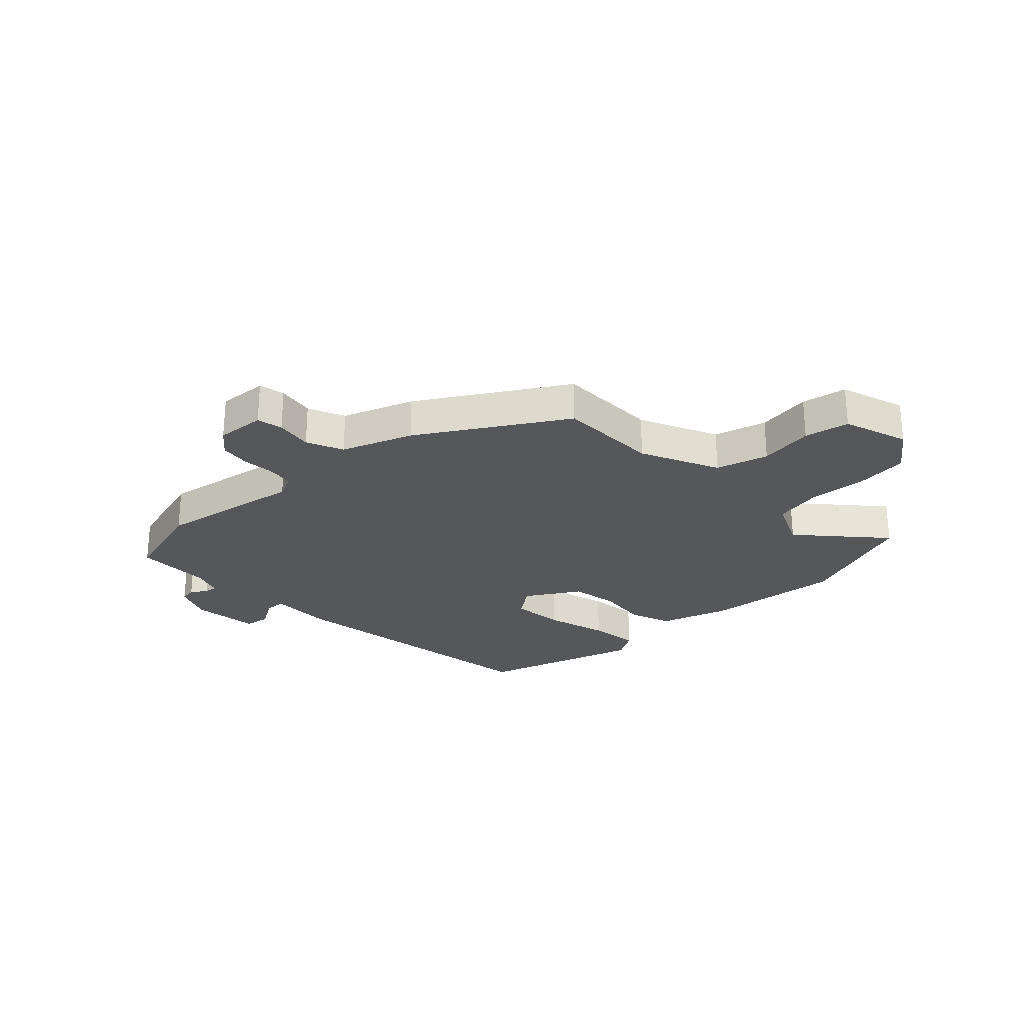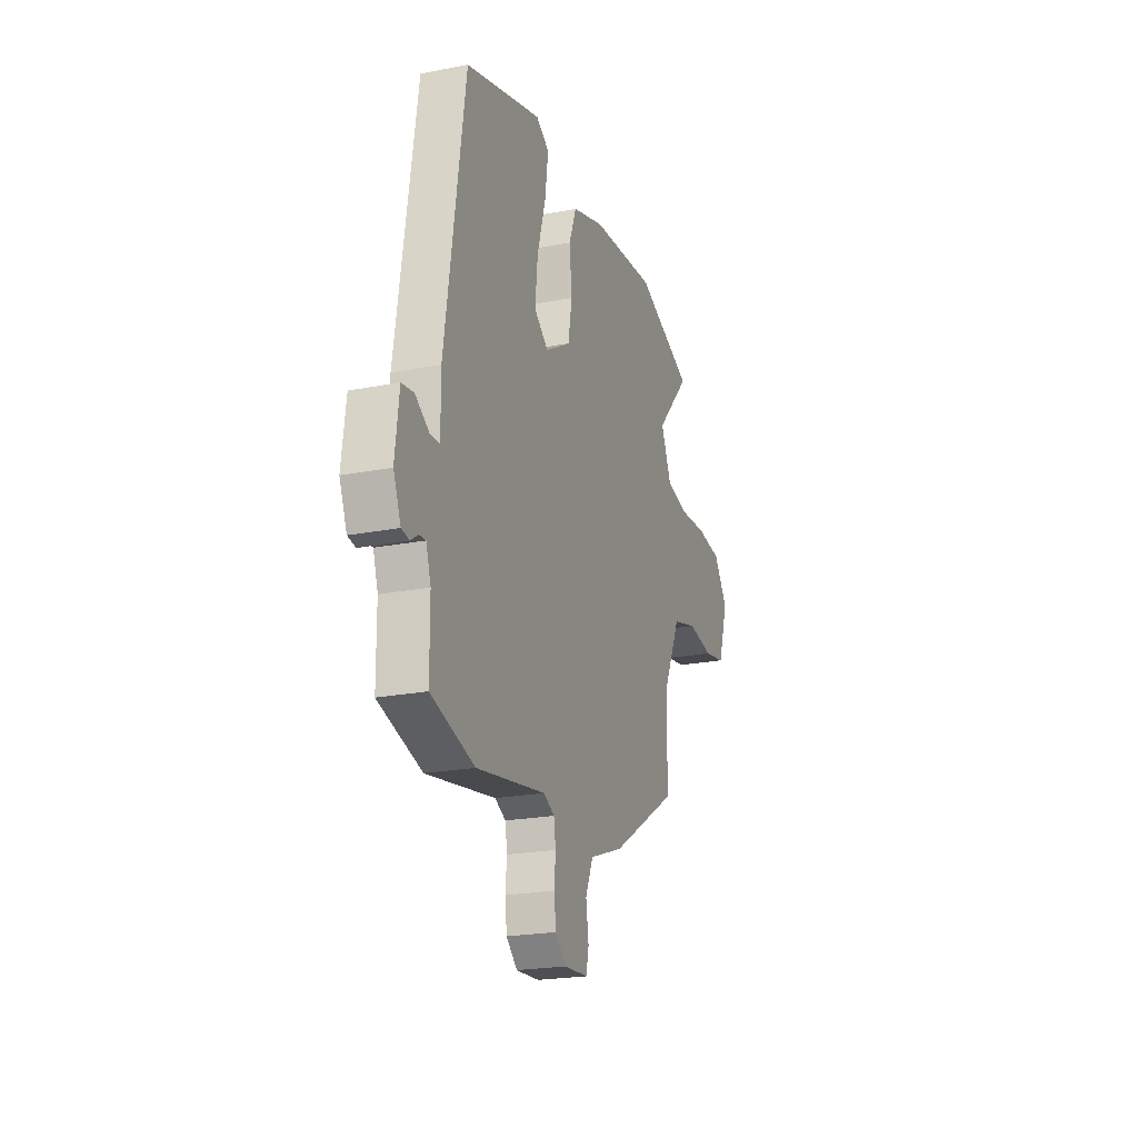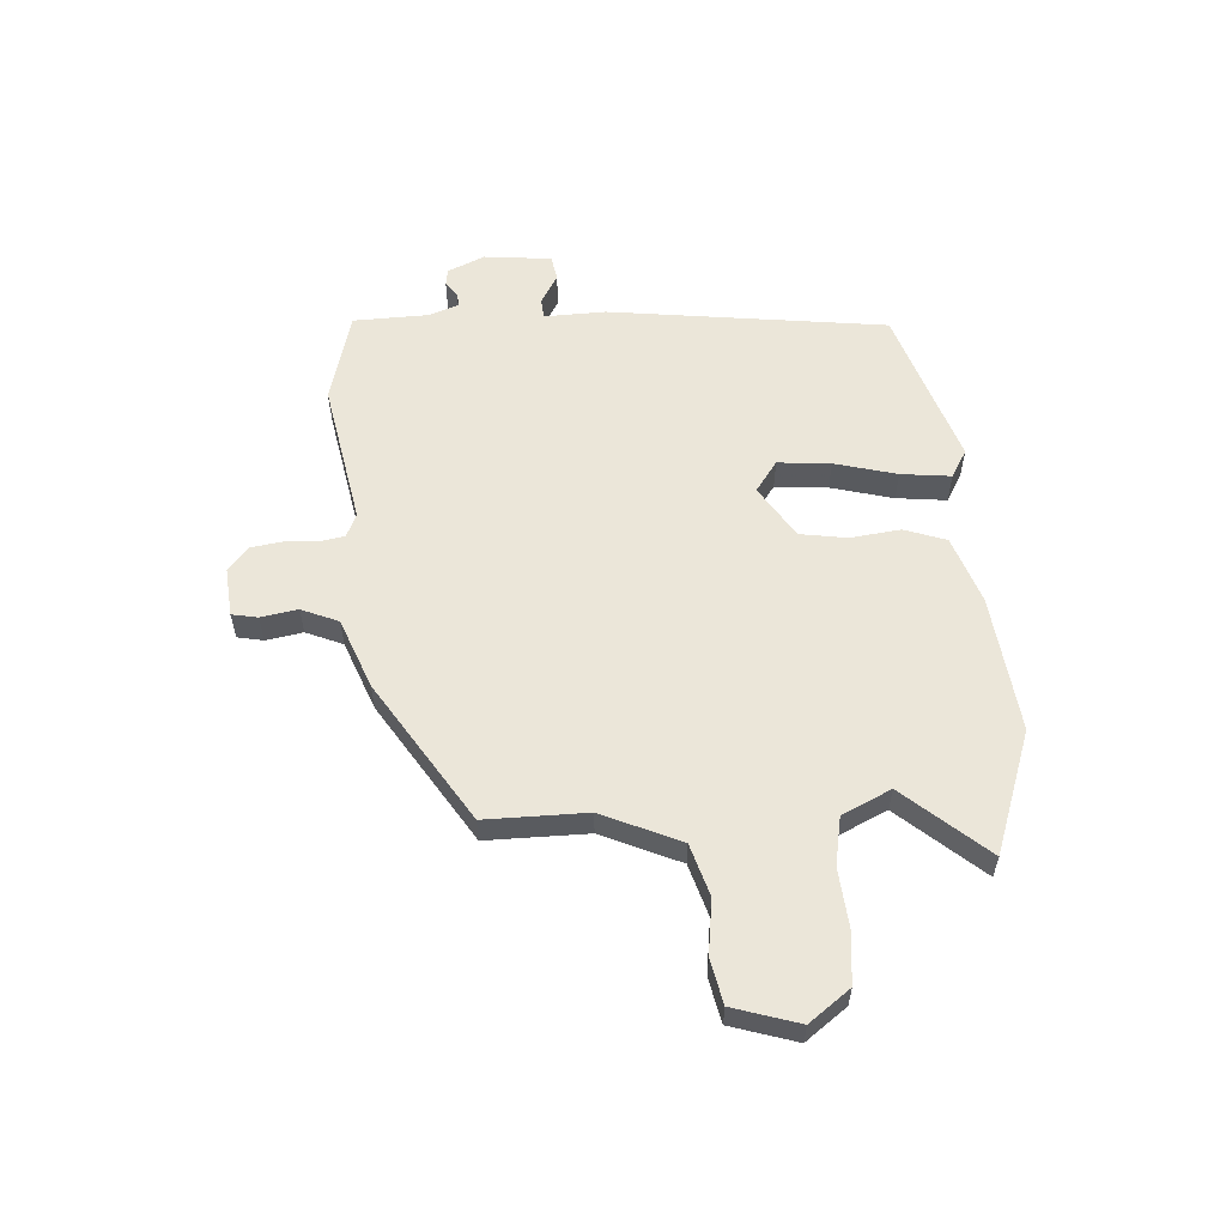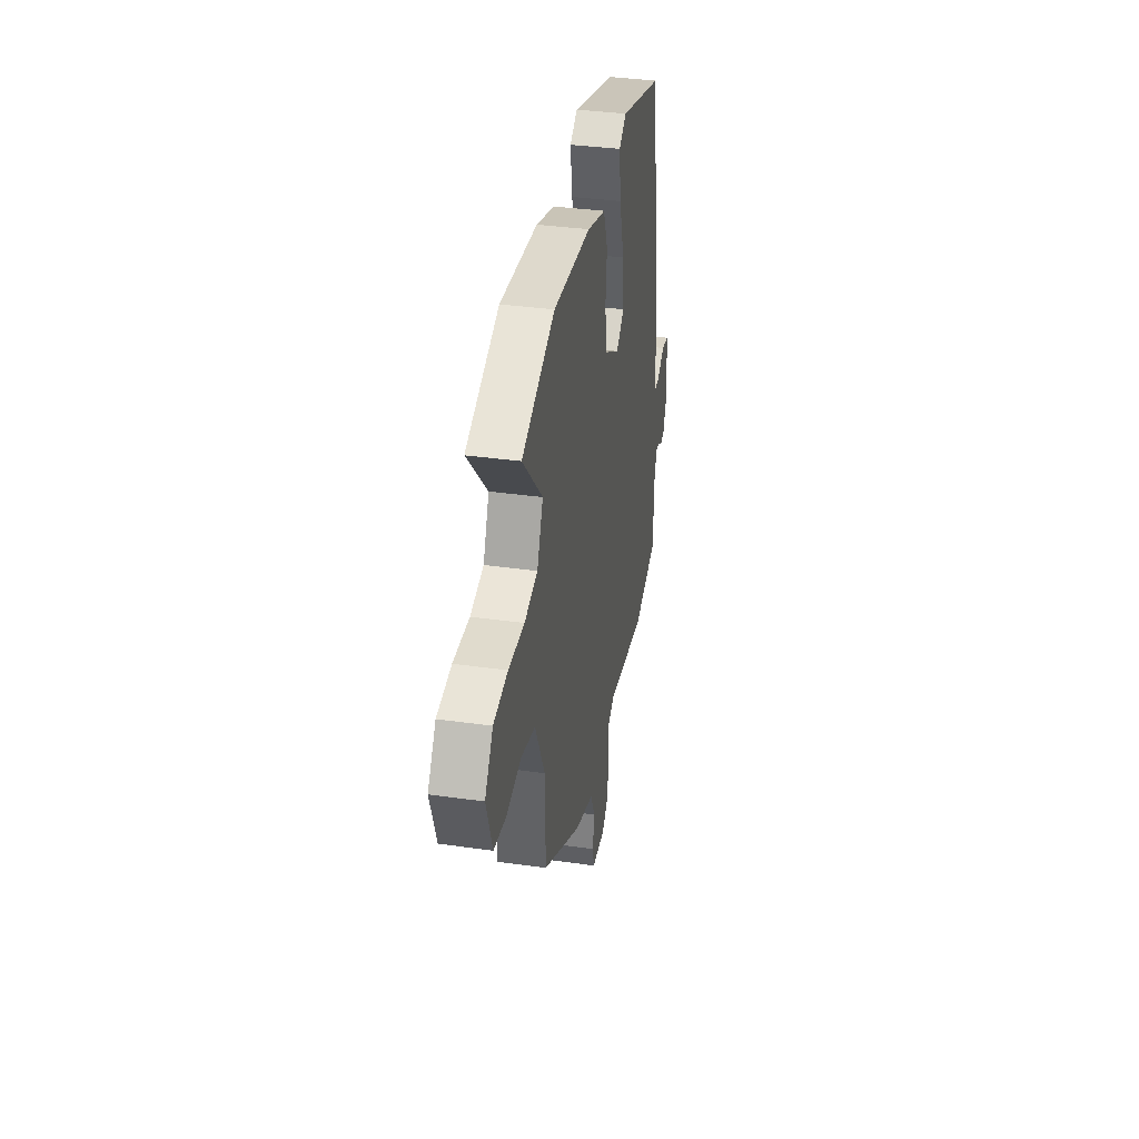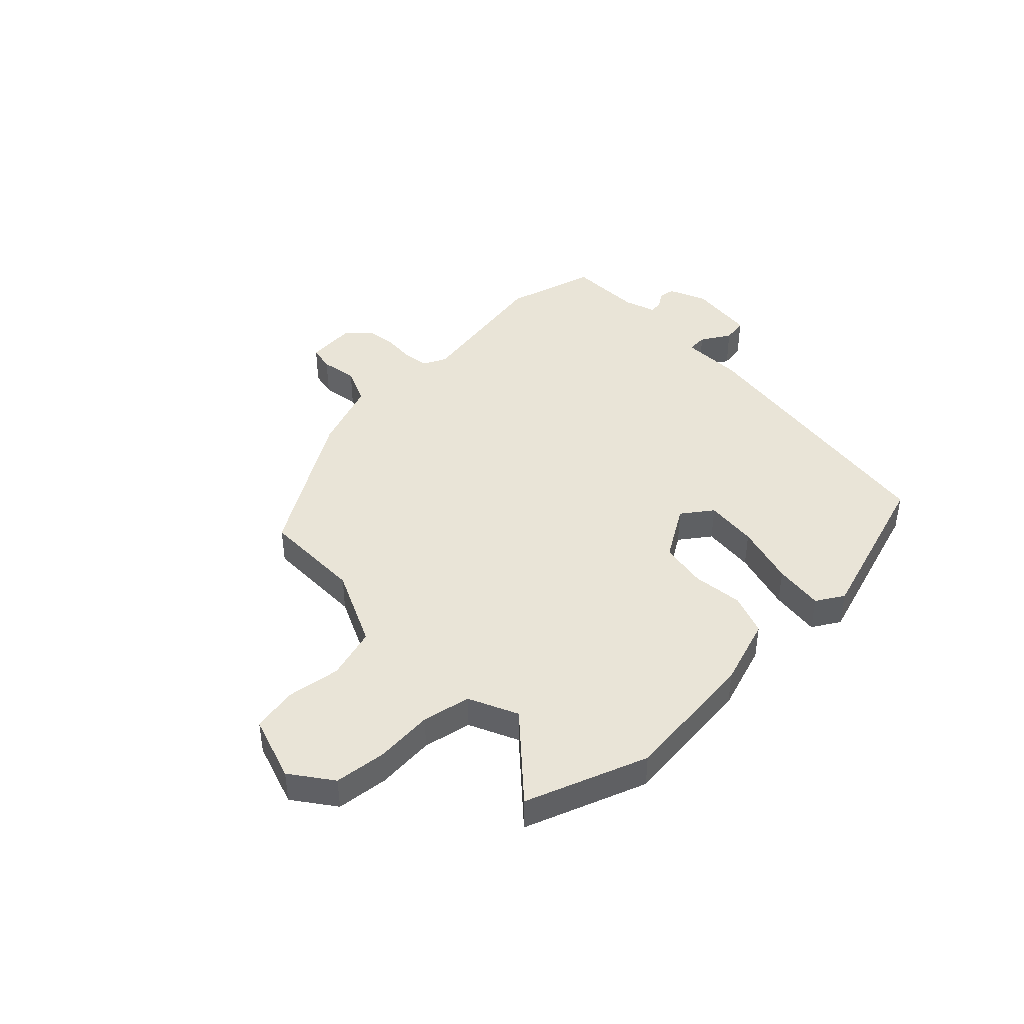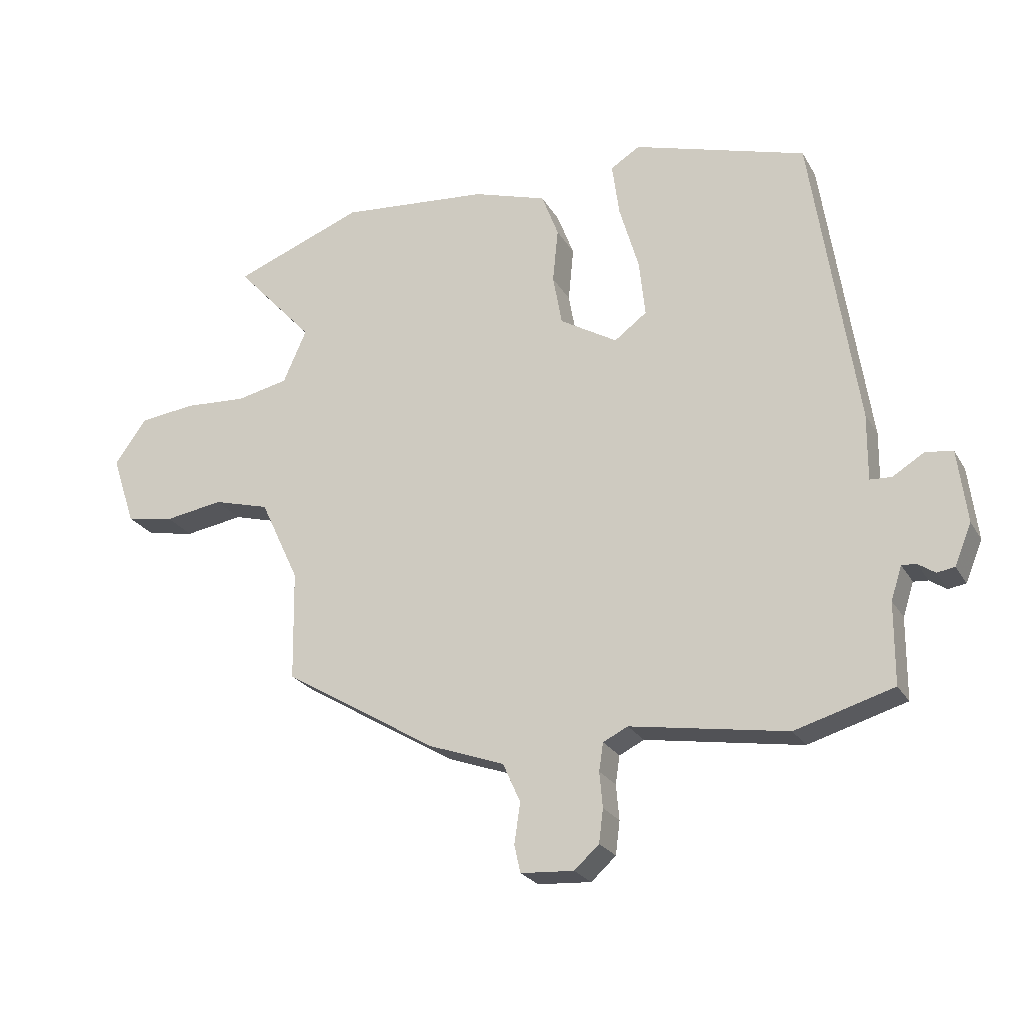
<metadata>
{"format":"obj","ext":"obj","renderer":"f3d","projection":"perspective","resolution":1024,"background":"white","views":[{"elev":-26.5,"azim":-136.7,"up":"+Y"},{"elev":-22.2,"azim":108.7,"up":"+Z"},{"elev":57.3,"azim":-95.0,"up":"+Y"},{"elev":36.9,"azim":-79.7,"up":"+Z"},{"elev":42.9,"azim":-44.8,"up":"+Y"},{"elev":-24.2,"azim":23.5,"up":"+Z"}]}
</metadata>
<code>
v 0.549 0.07 -0.486
v 0.387 0.07 -0.533
v 0.128 0.07 -0.49
v 0.087 0.07 -0.51
v 0.08 0.07 -0.556
v 0.085 0.07 -0.614
v 0.078 0.07 -0.669
v 0.037 0.07 -0.706
v -0.051 0.07 -0.7
v -0.061 0.07 -0.654
v -0.051 0.07 -0.588
v -0.08 0.07 -0.523
v -0.206 0.07 -0.477
v -0.46 0.07 -0.323
v -0.463 0.07 -0.142
v -0.528 0.07 -0.004
v -0.621 0.07 0.022
v -0.718 0.07 0.007
v -0.798 0.07 0.022
v -0.837 0.07 0.138
v -0.784 0.07 0.212
v -0.691 0.07 0.223
v -0.587 0.07 0.216
v -0.501 0.07 0.234
v -0.462 0.07 0.322
v -0.592 0.07 0.465
v -0.376 0.07 0.547
v -0.13 0.07 0.524
v -0.008 0.07 0.485
v 0.02 0.07 0.411
v 0.011 0.07 0.321
v 0.026 0.07 0.237
v 0.121 0.07 0.18
v 0.175 0.07 0.22
v 0.165 0.07 0.314
v 0.133 0.07 0.424
v 0.121 0.07 0.513
v 0.17 0.07 0.543
v 0.456 0.07 0.456
v 0.53 0.07 -0.039
v 0.529 0.07 -0.149
v 0.565 0.07 -0.151
v 0.617 0.07 -0.119
v 0.662 0.07 -0.126
v 0.677 0.07 -0.246
v 0.649 0.07 -0.313
v 0.62 0.07 -0.318
v 0.592 0.07 -0.299
v 0.568 0.07 -0.297
v 0.55 0.07 -0.352
v 0.549 0 -0.486
v 0.387 0 -0.533
v 0.128 0 -0.49
v 0.087 0 -0.51
v 0.08 0 -0.556
v 0.085 0 -0.614
v 0.078 0 -0.669
v 0.037 0 -0.706
v -0.051 0 -0.7
v -0.061 0 -0.654
v -0.051 0 -0.588
v -0.08 0 -0.523
v -0.206 0 -0.477
v -0.46 0 -0.323
v -0.463 0 -0.142
v -0.528 0 -0.004
v -0.621 0 0.022
v -0.718 0 0.007
v -0.798 0 0.022
v -0.837 0 0.138
v -0.784 0 0.212
v -0.691 0 0.223
v -0.587 0 0.216
v -0.501 0 0.234
v -0.462 0 0.322
v -0.592 0 0.465
v -0.376 0 0.547
v -0.13 0 0.524
v -0.008 0 0.485
v 0.02 0 0.411
v 0.011 0 0.321
v 0.026 0 0.237
v 0.121 0 0.18
v 0.175 0 0.22
v 0.165 0 0.314
v 0.133 0 0.424
v 0.121 0 0.513
v 0.17 0 0.543
v 0.456 0 0.456
v 0.53 0 -0.039
v 0.529 0 -0.149
v 0.565 0 -0.151
v 0.617 0 -0.119
v 0.662 0 -0.126
v 0.677 0 -0.246
v 0.649 0 -0.313
v 0.62 0 -0.318
v 0.592 0 -0.299
v 0.568 0 -0.297
v 0.55 0 -0.352
f 46 47 48
f 45 46 48
f 44 45 48
f 43 44 48
f 42 43 48
f 41 42 48 49
f 39 40 41
f 38 39 41
f 37 38 41
f 36 37 41
f 35 36 41
f 41 49 50
f 35 41 50
f 34 35 50
f 29 30 31
f 28 29 31
f 27 28 31
f 26 27 31
f 25 26 31
f 24 25 31 32
f 23 24 32 33
f 21 22 23
f 20 21 23
f 19 20 23
f 18 19 23
f 17 18 23
f 16 17 23 33
f 12 13 14 15
f 12 15 16 33
f 9 10 11
f 8 9 11
f 7 8 11
f 6 7 11
f 5 6 11
f 12 33 34
f 11 12 34
f 5 11 34
f 4 5 34
f 1 2 3
f 50 1 3
f 34 50 3
f 3 4 34
f 98 97 96
f 98 96 95
f 98 95 94
f 98 94 93
f 98 93 92
f 99 98 92 91
f 91 90 89
f 91 89 88
f 91 88 87
f 91 87 86
f 91 86 85
f 100 99 91
f 100 91 85
f 100 85 84
f 81 80 79
f 81 79 78
f 81 78 77
f 81 77 76
f 81 76 75
f 82 81 75 74
f 83 82 74 73
f 73 72 71
f 73 71 70
f 73 70 69
f 73 69 68
f 73 68 67
f 83 73 67 66
f 65 64 63 62
f 83 66 65 62
f 61 60 59
f 61 59 58
f 61 58 57
f 61 57 56
f 61 56 55
f 84 83 62
f 84 62 61
f 84 61 55
f 84 55 54
f 53 52 51
f 53 51 100
f 53 100 84
f 84 54 53
f 1 51 52 2
f 2 52 53 3
f 3 53 54 4
f 4 54 55 5
f 5 55 56 6
f 6 56 57 7
f 7 57 58 8
f 8 58 59 9
f 9 59 60 10
f 10 60 61 11
f 11 61 62 12
f 12 62 63 13
f 13 63 64 14
f 14 64 65 15
f 15 65 66 16
f 16 66 67 17
f 17 67 68 18
f 18 68 69 19
f 19 69 70 20
f 20 70 71 21
f 21 71 72 22
f 22 72 73 23
f 23 73 74 24
f 24 74 75 25
f 25 75 76 26
f 26 76 77 27
f 27 77 78 28
f 28 78 79 29
f 29 79 80 30
f 30 80 81 31
f 31 81 82 32
f 32 82 83 33
f 33 83 84 34
f 34 84 85 35
f 35 85 86 36
f 36 86 87 37
f 37 87 88 38
f 38 88 89 39
f 39 89 90 40
f 40 90 91 41
f 41 91 92 42
f 42 92 93 43
f 43 93 94 44
f 44 94 95 45
f 45 95 96 46
f 46 96 97 47
f 47 97 98 48
f 48 98 99 49
f 49 99 100 50
f 50 100 51 1

</code>
